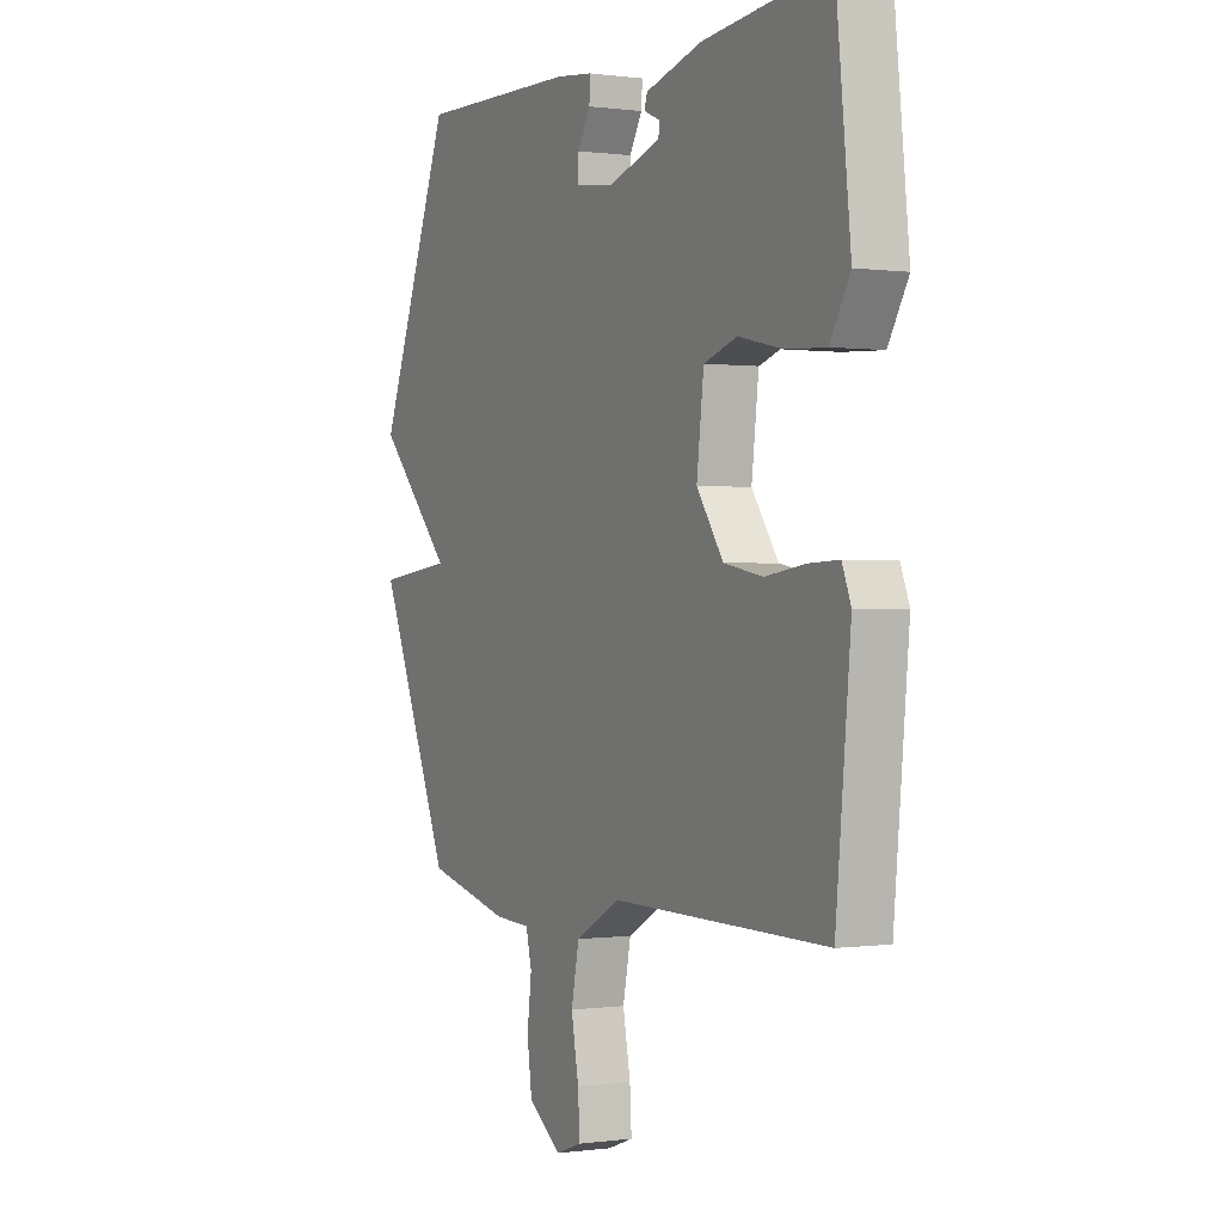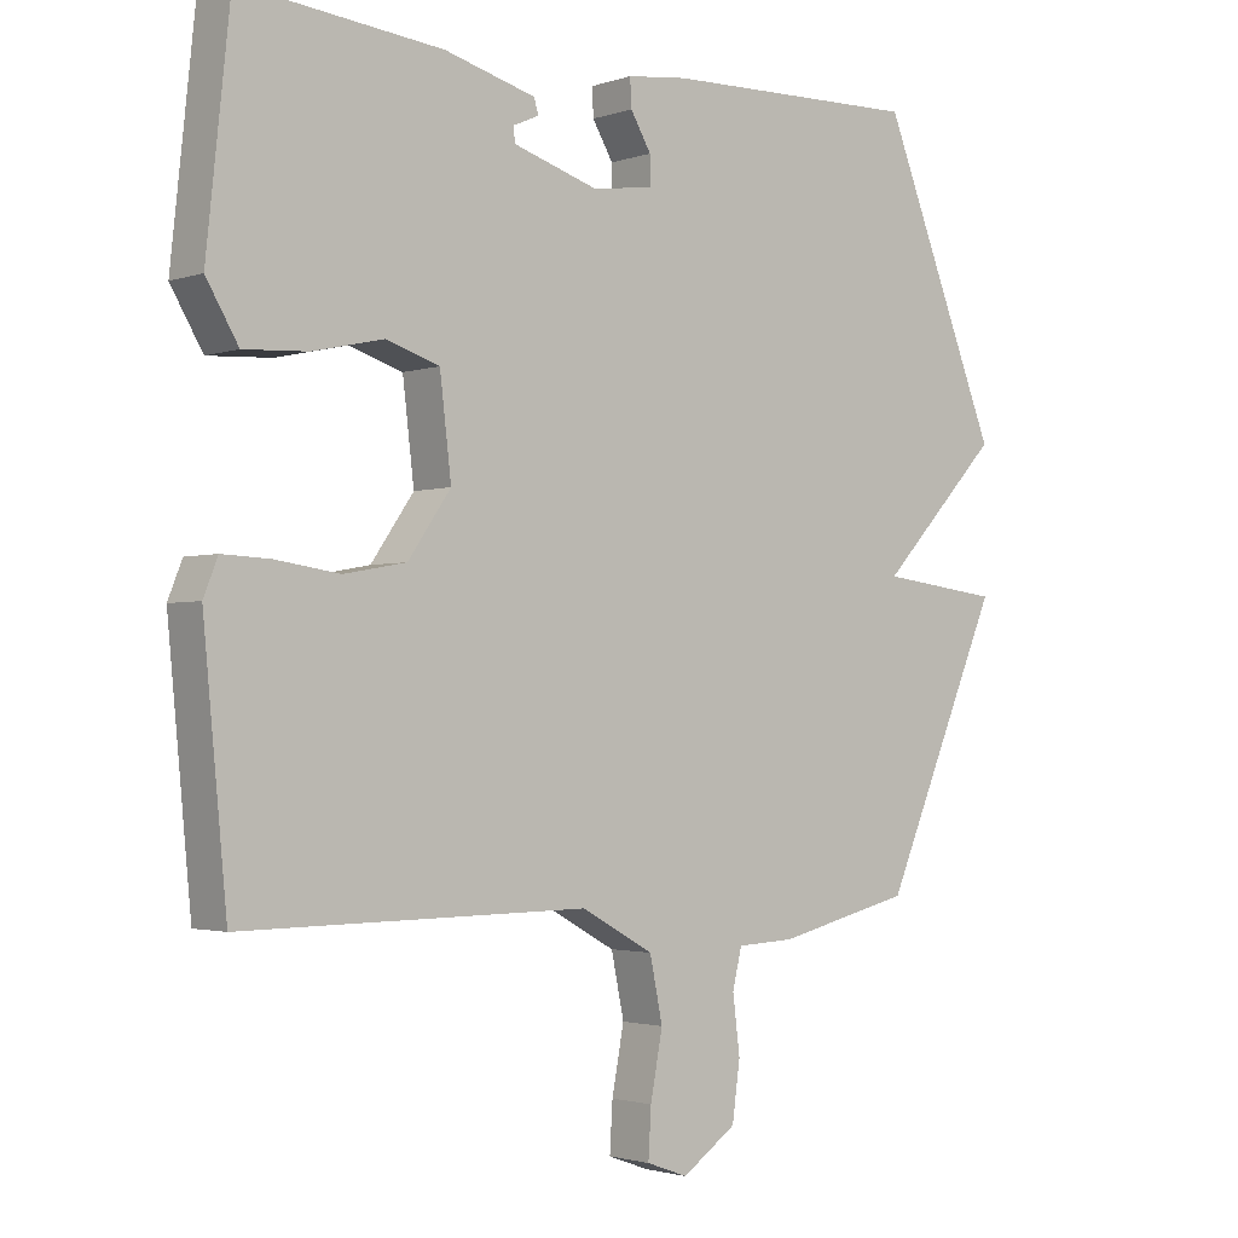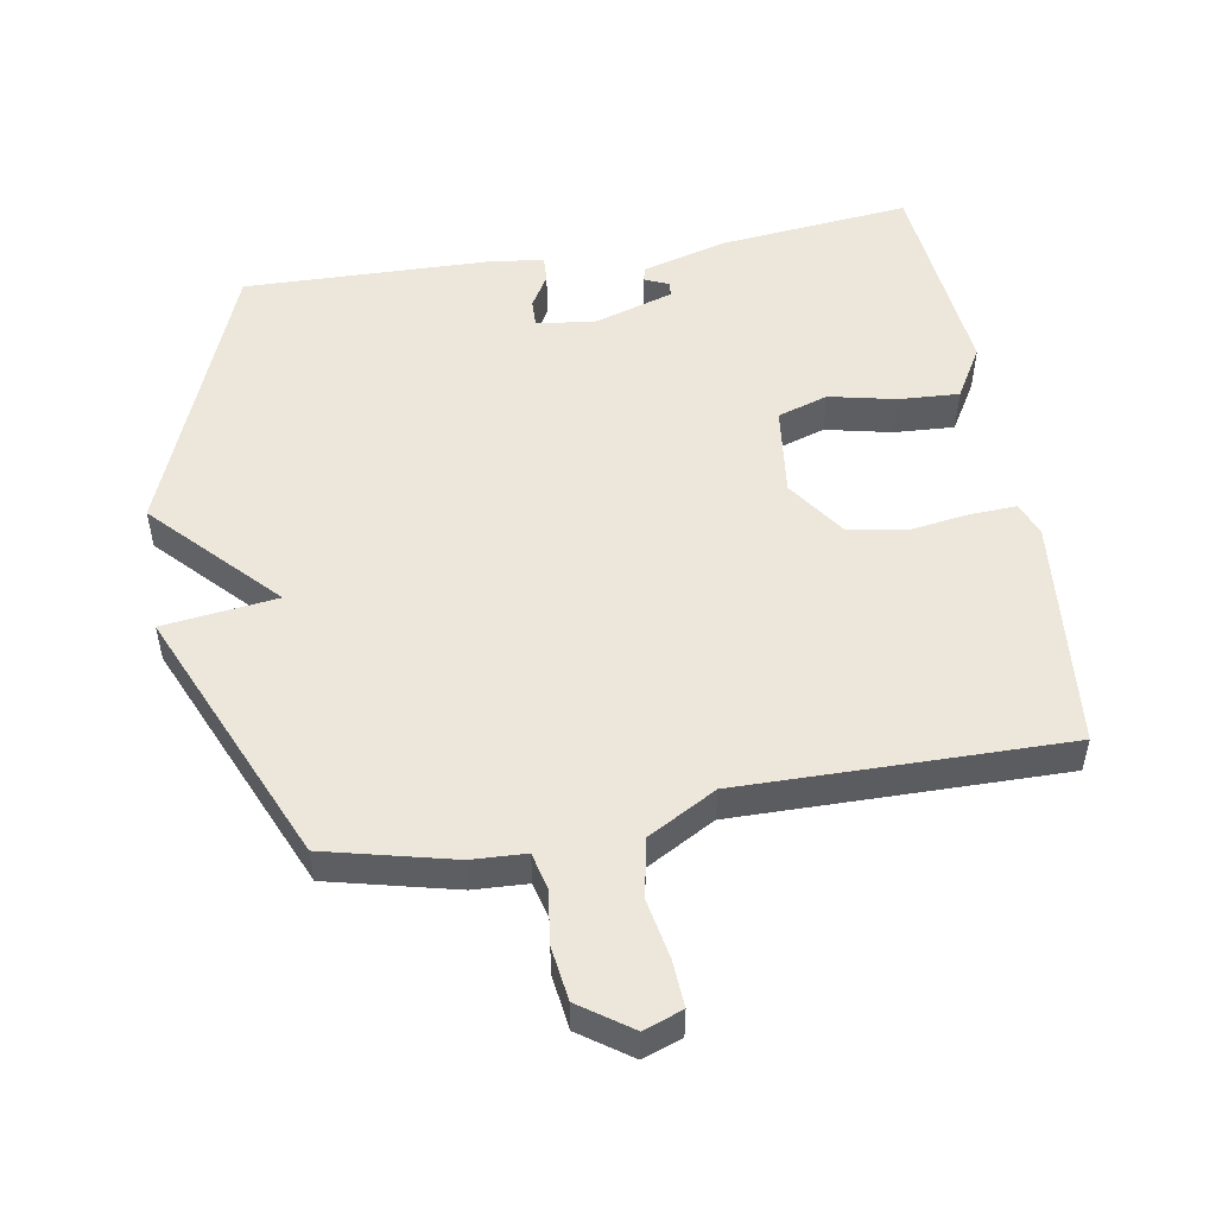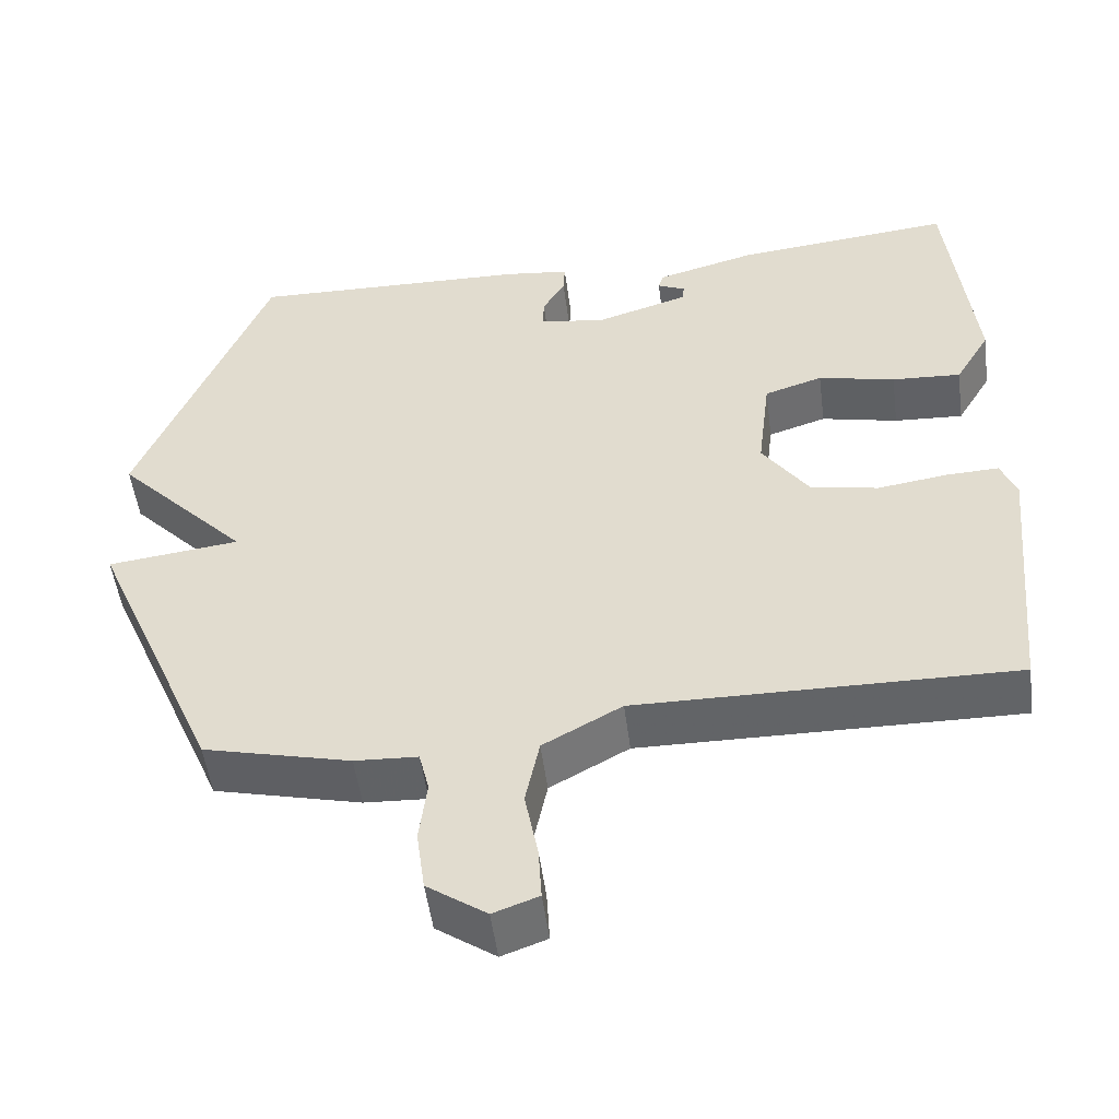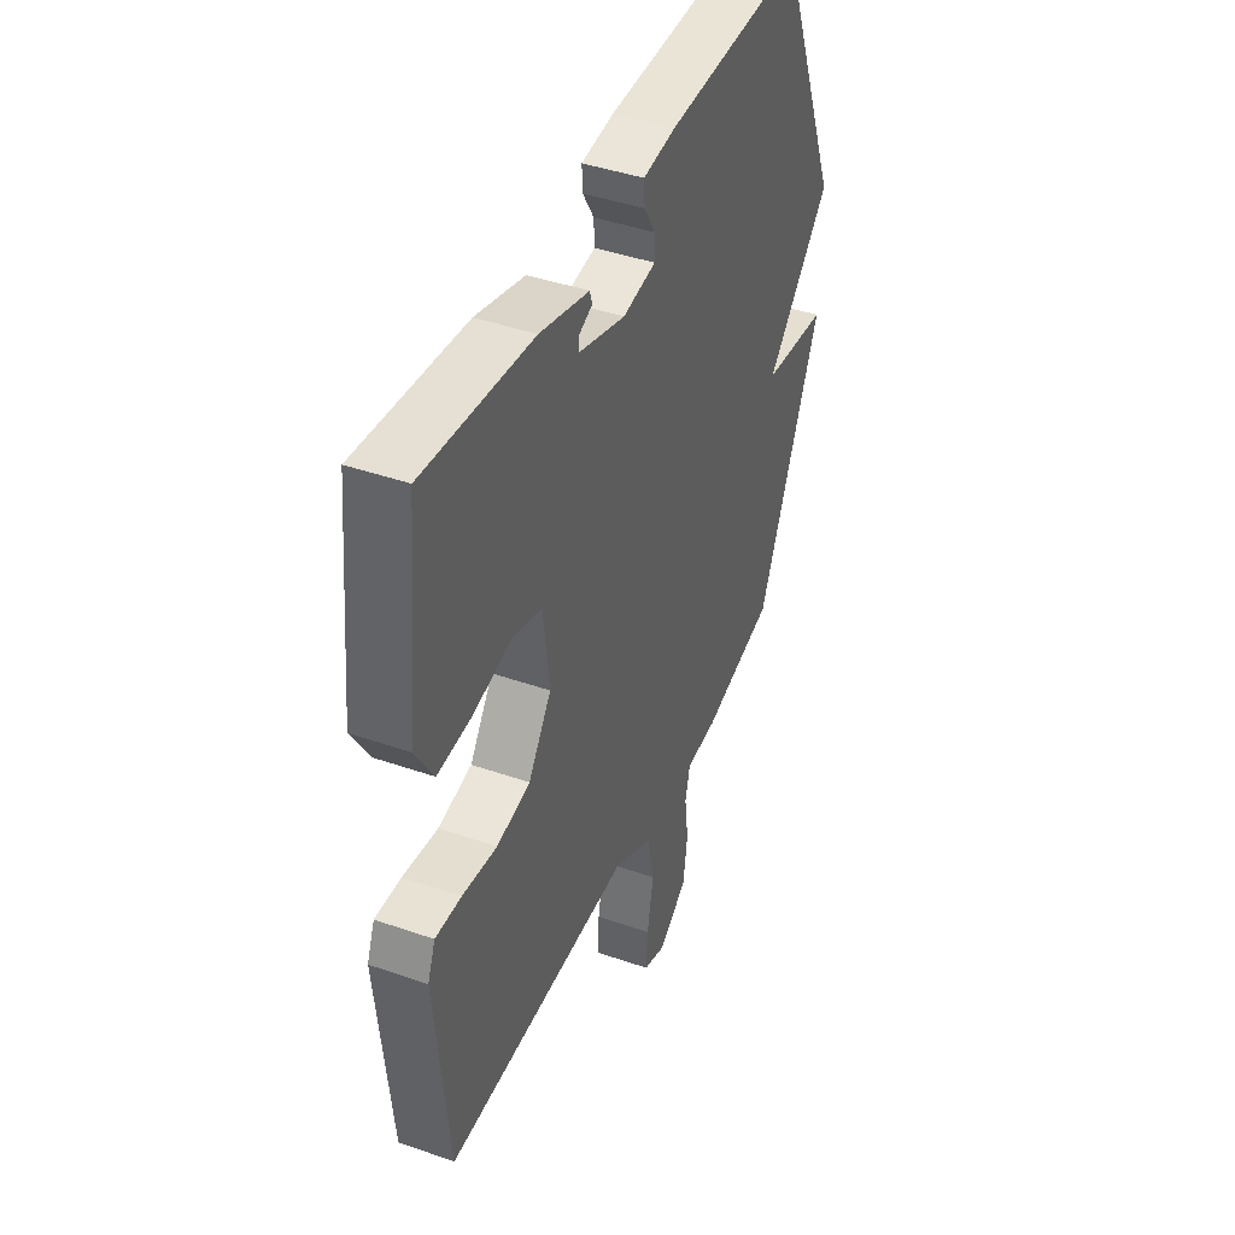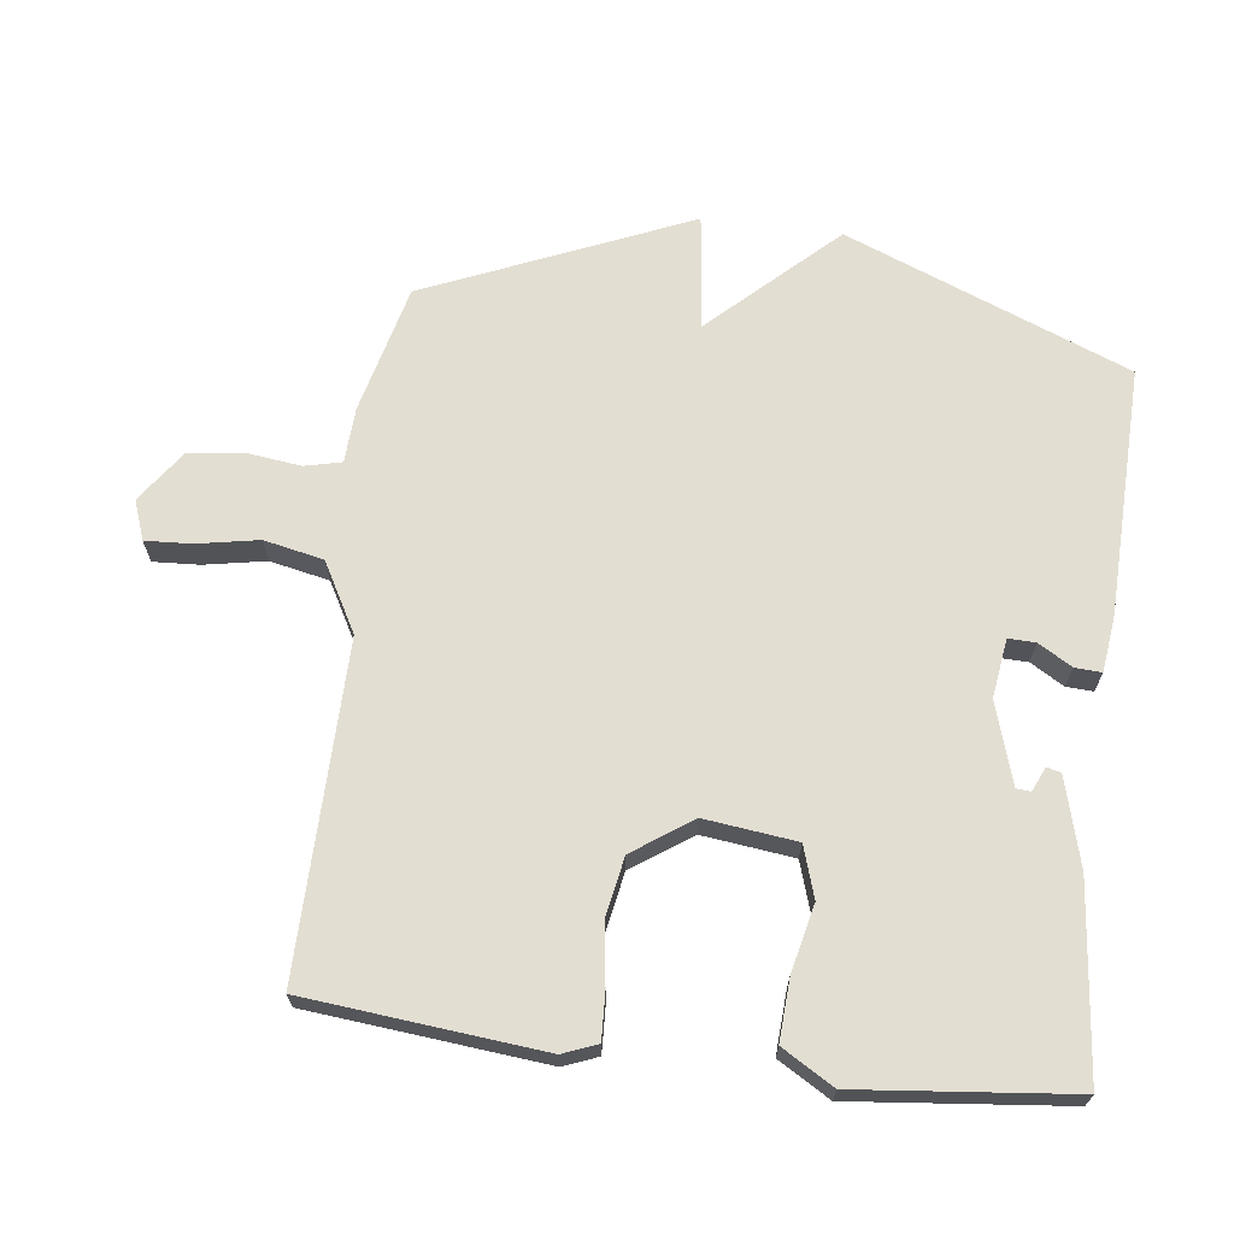
<metadata>
{"format":"obj","ext":"obj","renderer":"f3d","projection":"perspective","resolution":1024,"background":"white","views":[{"elev":0.1,"azim":-117.1,"up":"+Z"},{"elev":-2.1,"azim":-40.4,"up":"+Z"},{"elev":51.8,"azim":170.3,"up":"+Y"},{"elev":-51.2,"azim":-172.6,"up":"+Z"},{"elev":42.7,"azim":-67.5,"up":"+Z"},{"elev":67.6,"azim":-82.8,"up":"+Y"}]}
</metadata>
<code>
v 0.5 0.07 0.5
v 0.666 0.07 0.084
v 0.496 0.07 -0.095
v 0.666 0.07 -0.116
v 0.5 0.07 -0.5
v 0.311 0.07 -0.546
v 0.23 0.07 -0.55
v 0.217 0.07 -0.604
v 0.227 0.07 -0.684
v 0.216 0.07 -0.764
v 0.14 0.07 -0.817
v 0.082 0.07 -0.796
v 0.086 0.07 -0.728
v 0.103 0.07 -0.638
v 0.085 0.07 -0.551
v -0.016 0.07 -0.495
v -0.5 0.07 -0.5
v -0.533 0.07 -0.155
v -0.513 0.07 -0.105
v -0.446 0.07 -0.108
v -0.356 0.07 -0.121
v -0.269 0.07 -0.105
v -0.209 0.07 -0.019
v -0.225 0.07 0.115
v -0.3 0.07 0.139
v -0.399 0.07 0.117
v -0.488 0.07 0.112
v -0.533 0.07 0.188
v -0.5 0.07 0.5
v -0.219 0.07 0.471
v -0.091 0.07 0.436
v -0.085 0.07 0.415
v -0.121 0.07 0.399
v -0.119 0.07 0.378
v 0 0.07 0.341
v 0.086 0.07 0.353
v 0.085 0.07 0.393
v 0.056 0.07 0.442
v 0.054 0.07 0.481
v 0.138 0.07 0.491
v 0.5 0 0.5
v 0.666 0 0.084
v 0.496 0 -0.095
v 0.666 0 -0.116
v 0.5 0 -0.5
v 0.311 0 -0.546
v 0.23 0 -0.55
v 0.217 0 -0.604
v 0.227 0 -0.684
v 0.216 0 -0.764
v 0.14 0 -0.817
v 0.082 0 -0.796
v 0.086 0 -0.728
v 0.103 0 -0.638
v 0.085 0 -0.551
v -0.016 0 -0.495
v -0.5 0 -0.5
v -0.533 0 -0.155
v -0.513 0 -0.105
v -0.446 0 -0.108
v -0.356 0 -0.121
v -0.269 0 -0.105
v -0.209 0 -0.019
v -0.225 0 0.115
v -0.3 0 0.139
v -0.399 0 0.117
v -0.488 0 0.112
v -0.533 0 0.188
v -0.5 0 0.5
v -0.219 0 0.471
v -0.091 0 0.436
v -0.085 0 0.415
v -0.121 0 0.399
v -0.119 0 0.378
v 0 0 0.341
v 0.086 0 0.353
v 0.085 0 0.393
v 0.056 0 0.442
v 0.054 0 0.481
v 0.138 0 0.491
f 1 2 3
f 40 1 3
f 39 40 3
f 38 39 3
f 37 38 3
f 36 37 3
f 35 36 3
f 34 35 3
f 31 32 33
f 30 31 33
f 29 30 33
f 29 33 34
f 28 29 34
f 27 28 34
f 26 27 34
f 25 26 34
f 24 25 34 3
f 19 20 21
f 18 19 21
f 17 18 21
f 16 17 21
f 15 16 21 22
f 12 13 14
f 11 12 14
f 10 11 14
f 9 10 14
f 8 9 14
f 7 8 14 15
f 15 22 23
f 7 15 23
f 6 7 23
f 5 6 23
f 4 5 23
f 3 4 23
f 3 23 24
f 43 42 41
f 43 41 80
f 43 80 79
f 43 79 78
f 43 78 77
f 43 77 76
f 43 76 75
f 43 75 74
f 73 72 71
f 73 71 70
f 73 70 69
f 74 73 69
f 74 69 68
f 74 68 67
f 74 67 66
f 74 66 65
f 43 74 65 64
f 61 60 59
f 61 59 58
f 61 58 57
f 61 57 56
f 62 61 56 55
f 54 53 52
f 54 52 51
f 54 51 50
f 54 50 49
f 54 49 48
f 55 54 48 47
f 63 62 55
f 63 55 47
f 63 47 46
f 63 46 45
f 63 45 44
f 63 44 43
f 64 63 43
f 1 41 42 2
f 2 42 43 3
f 3 43 44 4
f 4 44 45 5
f 5 45 46 6
f 6 46 47 7
f 7 47 48 8
f 8 48 49 9
f 9 49 50 10
f 10 50 51 11
f 11 51 52 12
f 12 52 53 13
f 13 53 54 14
f 14 54 55 15
f 15 55 56 16
f 16 56 57 17
f 17 57 58 18
f 18 58 59 19
f 19 59 60 20
f 20 60 61 21
f 21 61 62 22
f 22 62 63 23
f 23 63 64 24
f 24 64 65 25
f 25 65 66 26
f 26 66 67 27
f 27 67 68 28
f 28 68 69 29
f 29 69 70 30
f 30 70 71 31
f 31 71 72 32
f 32 72 73 33
f 33 73 74 34
f 34 74 75 35
f 35 75 76 36
f 36 76 77 37
f 37 77 78 38
f 38 78 79 39
f 39 79 80 40
f 40 80 41 1

</code>
